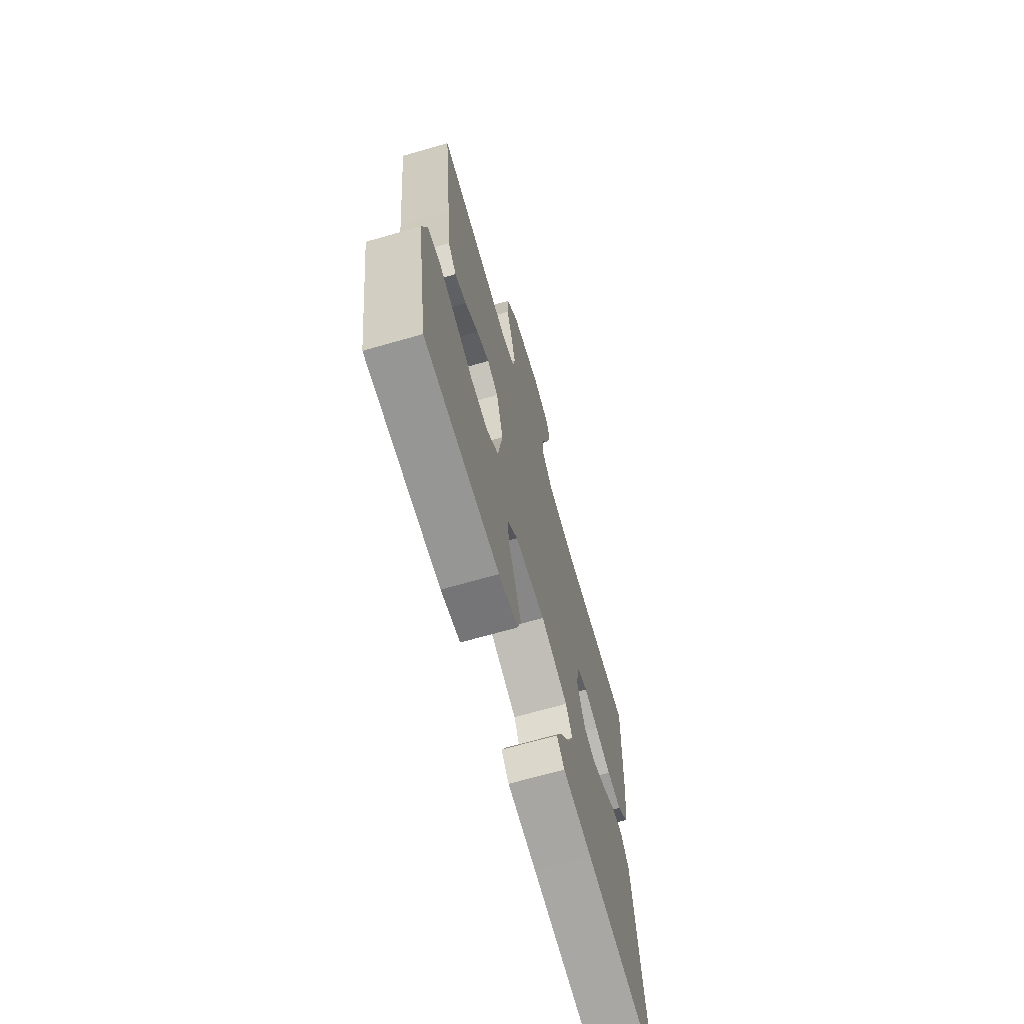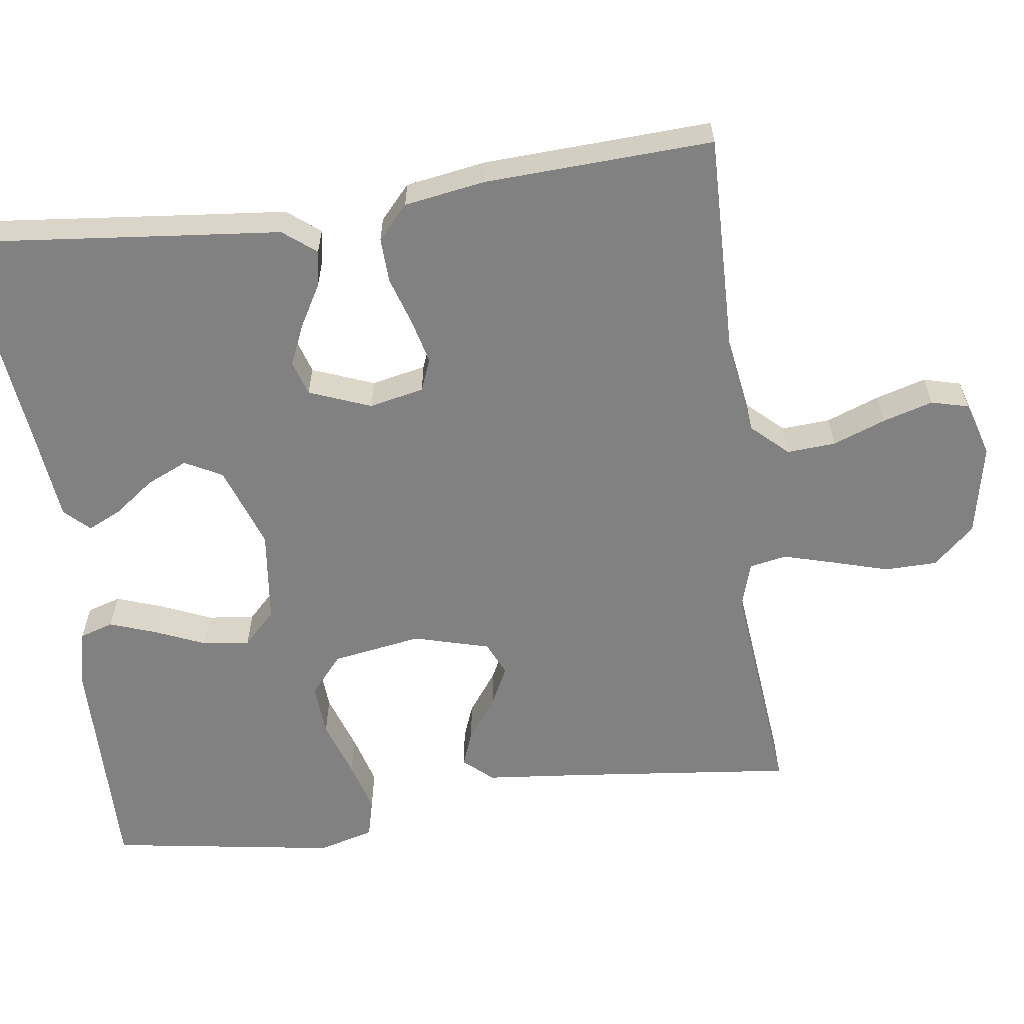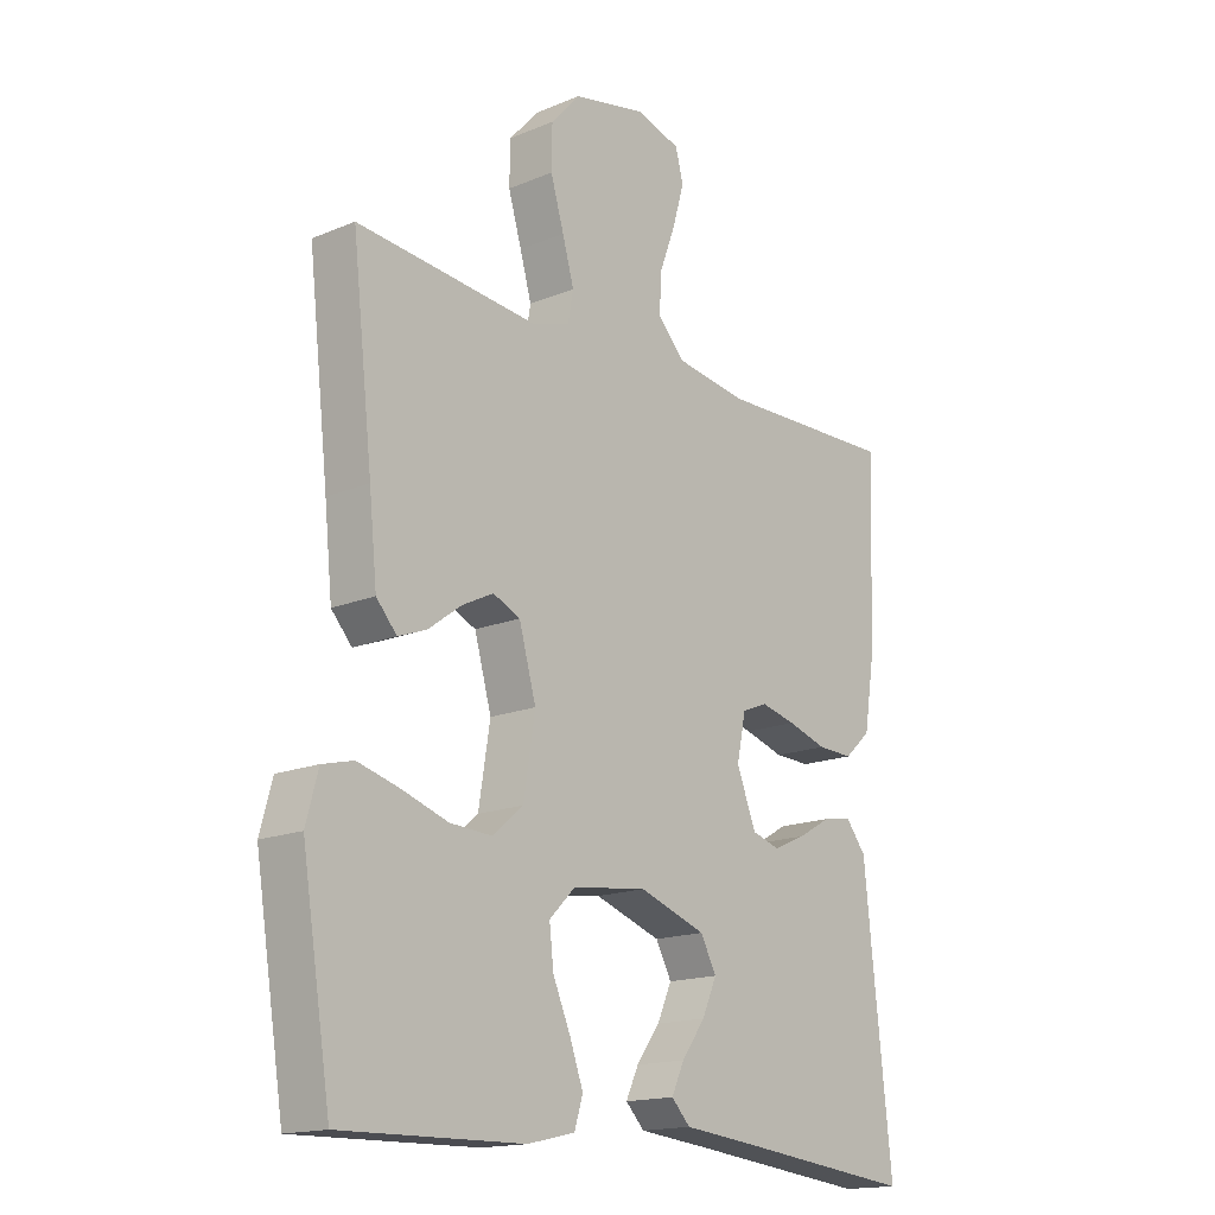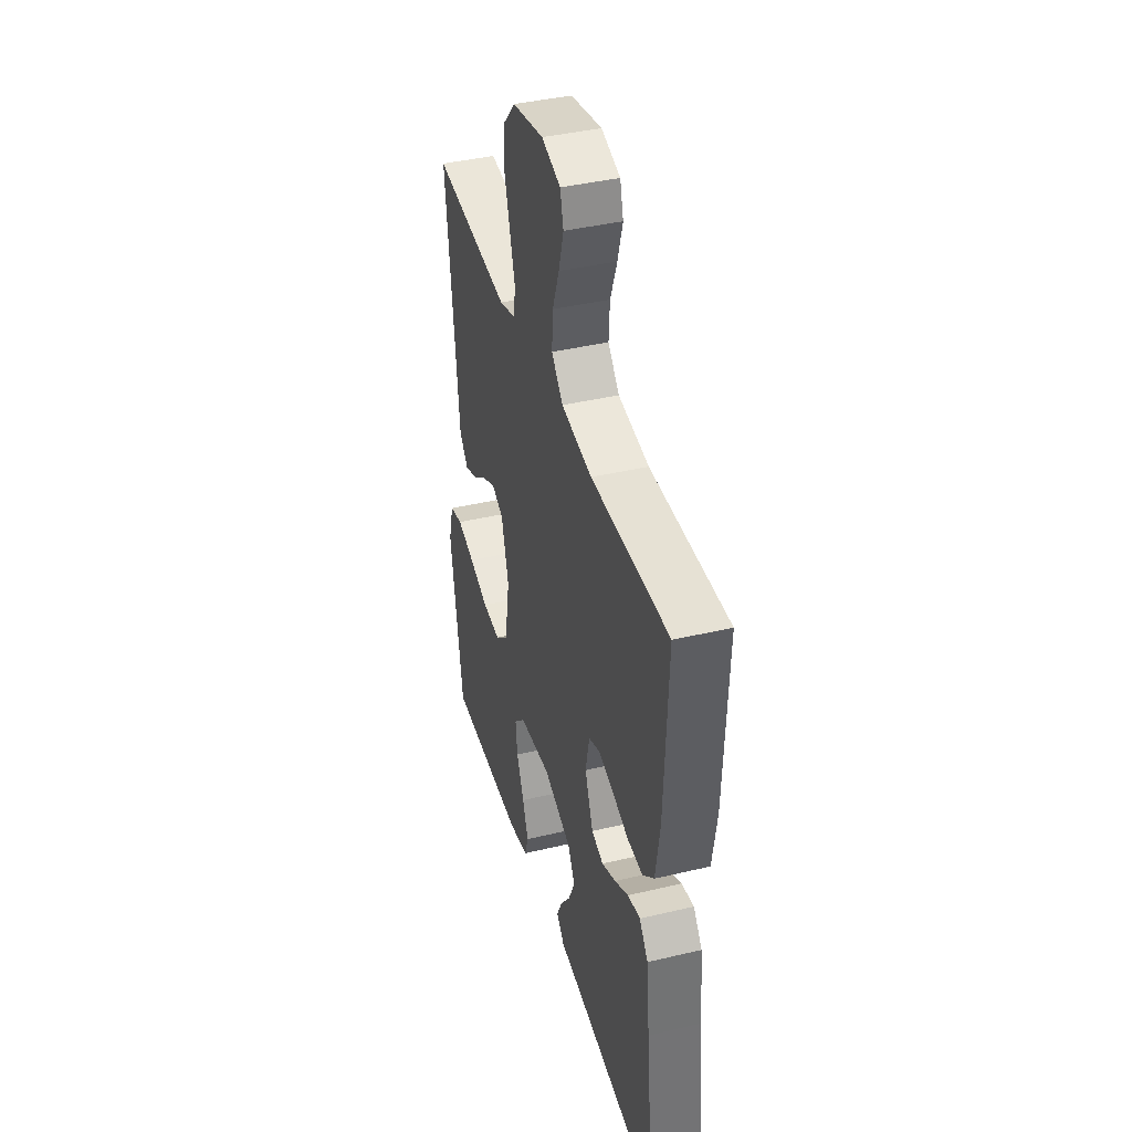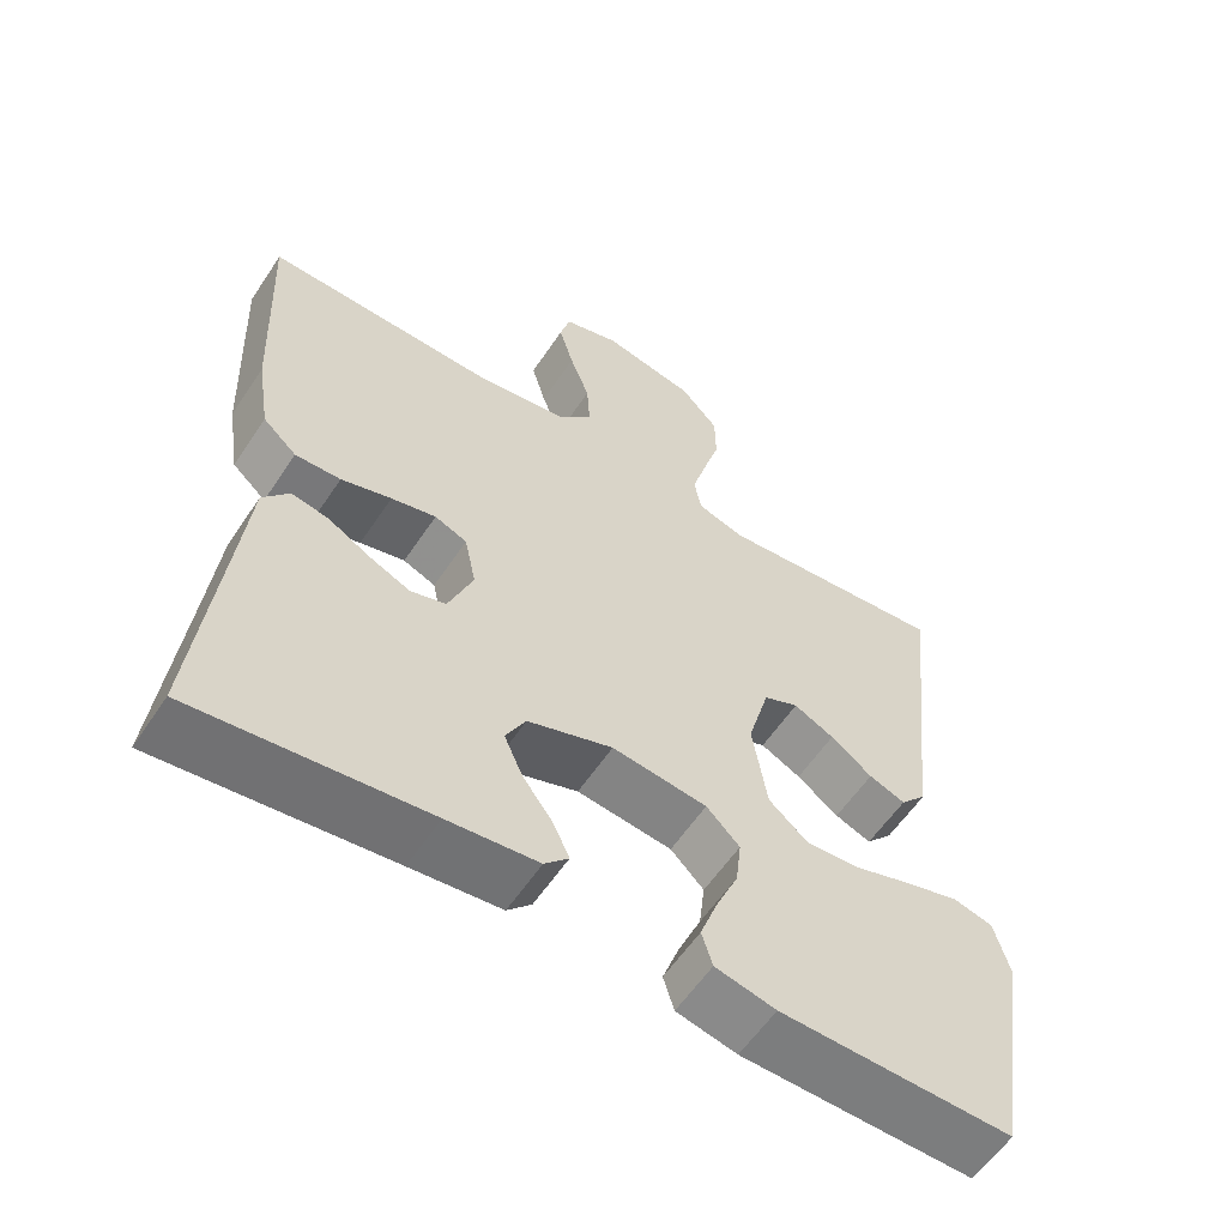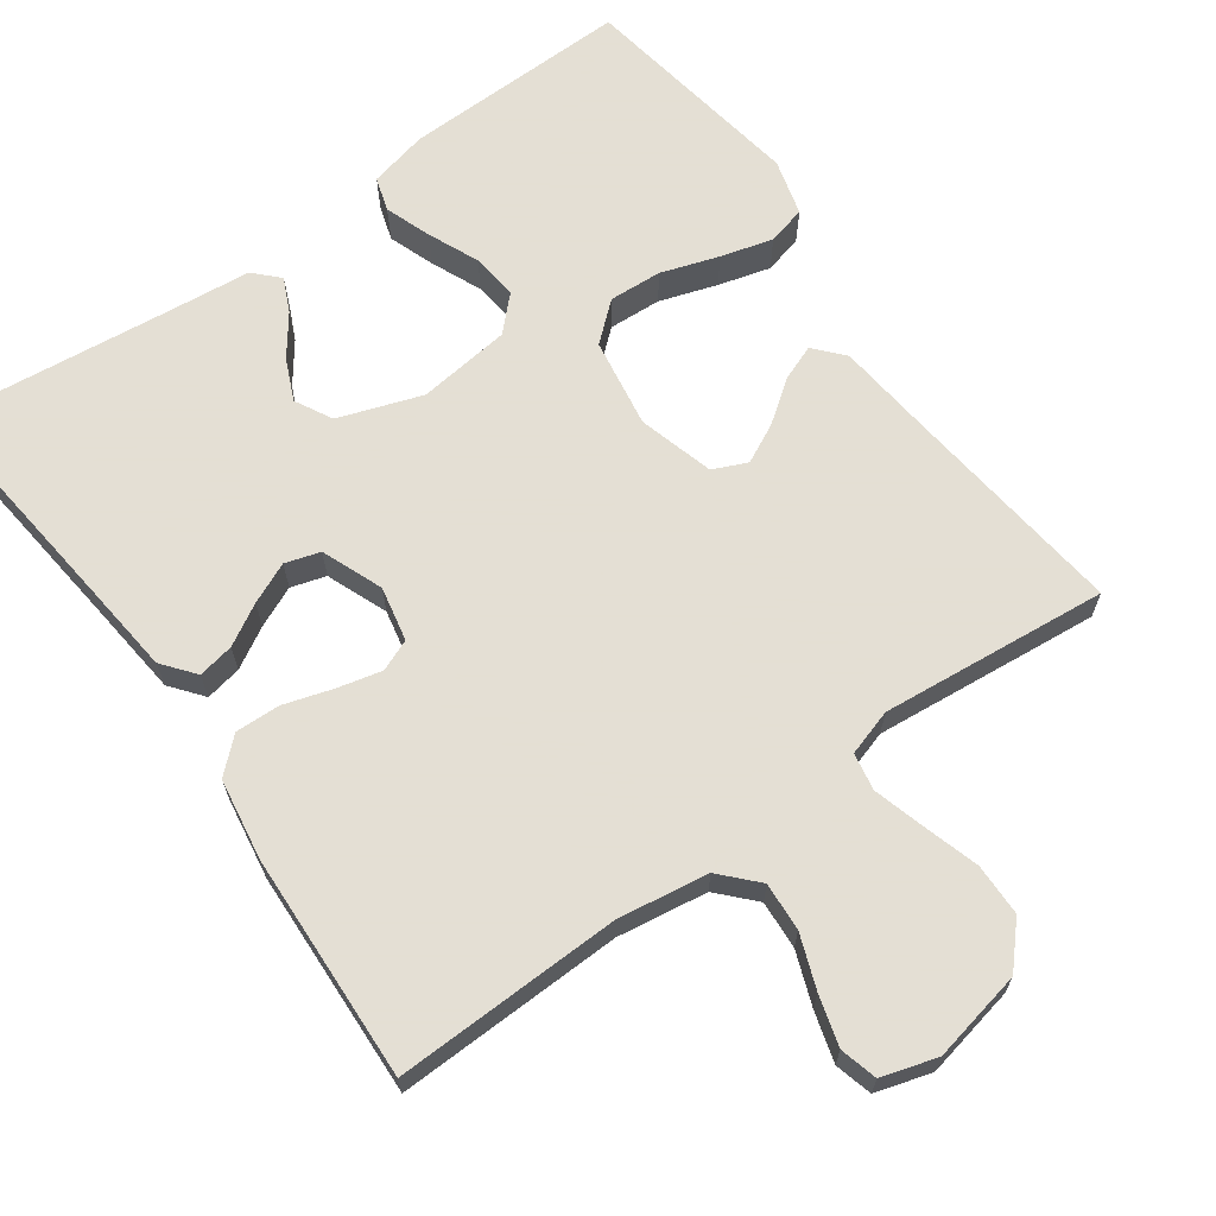
<metadata>
{"format":"obj","ext":"obj","renderer":"f3d","projection":"perspective","resolution":1024,"background":"white","views":[{"elev":-68.8,"azim":106.0,"up":"+Z"},{"elev":-60.4,"azim":-82.0,"up":"+Y"},{"elev":-16.4,"azim":130.4,"up":"+Z"},{"elev":40.6,"azim":-106.2,"up":"+Z"},{"elev":-58.4,"azim":-33.4,"up":"+Z"},{"elev":66.3,"azim":-35.6,"up":"+Y"}]}
</metadata>
<code>
v -0.5 0.07 -0.5
v -0.468 0.07 -0.2
v -0.455 0.07 -0.074
v -0.421 0.07 -0.031
v -0.373 0.07 -0.04
v -0.319 0.07 -0.071
v -0.265 0.07 -0.095
v -0.219 0.07 -0.081
v -0.187 0.07 0
v -0.202 0.07 0.072
v -0.244 0.07 0.089
v -0.302 0.07 0.075
v -0.367 0.07 0.055
v -0.426 0.07 0.053
v -0.47 0.07 0.093
v -0.487 0.07 0.2
v -0.5 0.07 0.5
v -0.2 0.07 0.492
v -0.081 0.07 0.51
v -0.037 0.07 0.557
v -0.041 0.07 0.621
v -0.067 0.07 0.691
v -0.086 0.07 0.757
v -0.073 0.07 0.806
v 0 0.07 0.828
v 0.121 0.07 0.803
v 0.17 0.07 0.749
v 0.171 0.07 0.68
v 0.149 0.07 0.606
v 0.13 0.07 0.539
v 0.139 0.07 0.49
v 0.2 0.07 0.471
v 0.5 0.07 0.5
v 0.466 0.07 0.2
v 0.453 0.07 0.074
v 0.419 0.07 0.036
v 0.372 0.07 0.054
v 0.318 0.07 0.094
v 0.266 0.07 0.12
v 0.221 0.07 0.1
v 0.193 0.07 0
v 0.212 0.07 -0.118
v 0.262 0.07 -0.161
v 0.332 0.07 -0.157
v 0.408 0.07 -0.132
v 0.477 0.07 -0.113
v 0.528 0.07 -0.126
v 0.548 0.07 -0.2
v 0.5 0.07 -0.5
v 0.2 0.07 -0.494
v 0.122 0.07 -0.476
v 0.108 0.07 -0.431
v 0.13 0.07 -0.37
v 0.159 0.07 -0.303
v 0.166 0.07 -0.242
v 0.123 0.07 -0.199
v 0 0.07 -0.184
v -0.11 0.07 -0.222
v -0.136 0.07 -0.271
v -0.112 0.07 -0.325
v -0.073 0.07 -0.378
v -0.052 0.07 -0.423
v -0.083 0.07 -0.455
v -0.2 0.07 -0.467
v -0.5 0 -0.5
v -0.468 0 -0.2
v -0.455 0 -0.074
v -0.421 0 -0.031
v -0.373 0 -0.04
v -0.319 0 -0.071
v -0.265 0 -0.095
v -0.219 0 -0.081
v -0.187 0 0
v -0.202 0 0.072
v -0.244 0 0.089
v -0.302 0 0.075
v -0.367 0 0.055
v -0.426 0 0.053
v -0.47 0 0.093
v -0.487 0 0.2
v -0.5 0 0.5
v -0.2 0 0.492
v -0.081 0 0.51
v -0.037 0 0.557
v -0.041 0 0.621
v -0.067 0 0.691
v -0.086 0 0.757
v -0.073 0 0.806
v 0 0 0.828
v 0.121 0 0.803
v 0.17 0 0.749
v 0.171 0 0.68
v 0.149 0 0.606
v 0.13 0 0.539
v 0.139 0 0.49
v 0.2 0 0.471
v 0.5 0 0.5
v 0.466 0 0.2
v 0.453 0 0.074
v 0.419 0 0.036
v 0.372 0 0.054
v 0.318 0 0.094
v 0.266 0 0.12
v 0.221 0 0.1
v 0.193 0 0
v 0.212 0 -0.118
v 0.262 0 -0.161
v 0.332 0 -0.157
v 0.408 0 -0.132
v 0.477 0 -0.113
v 0.528 0 -0.126
v 0.548 0 -0.2
v 0.5 0 -0.5
v 0.2 0 -0.494
v 0.122 0 -0.476
v 0.108 0 -0.431
v 0.13 0 -0.37
v 0.159 0 -0.303
v 0.166 0 -0.242
v 0.123 0 -0.199
v 0 0 -0.184
v -0.11 0 -0.222
v -0.136 0 -0.271
v -0.112 0 -0.325
v -0.073 0 -0.378
v -0.052 0 -0.423
v -0.083 0 -0.455
v -0.2 0 -0.467
f 61 62 63 64
f 60 61 64 1
f 59 60 1 2
f 58 59 2 3
f 57 58 3
f 56 57 3
f 51 52 53 54
f 49 50 51 54
f 49 54 55
f 48 49 55 56
f 44 45 46 47
f 44 47 48 56
f 35 36 37 38
f 34 35 38 39
f 32 33 34 39
f 31 32 39 40
f 26 27 28 29
f 26 29 30
f 25 26 30
f 24 25 30 31
f 21 22 23 24
f 15 16 17 18
f 15 18 19
f 12 13 14 15
f 11 12 15 19
f 10 11 19 20
f 3 4 5 6
f 3 6 7
f 56 3 7
f 43 44 56
f 42 43 56 7
f 41 42 7 8
f 40 41 8 9
f 21 24 31 40
f 20 21 40
f 9 10 20 40
f 128 127 126 125
f 65 128 125 124
f 66 65 124 123
f 67 66 123 122
f 67 122 121
f 67 121 120
f 118 117 116 115
f 118 115 114 113
f 119 118 113
f 120 119 113 112
f 111 110 109 108
f 120 112 111 108
f 102 101 100 99
f 103 102 99 98
f 103 98 97 96
f 104 103 96 95
f 93 92 91 90
f 94 93 90
f 94 90 89
f 95 94 89 88
f 88 87 86 85
f 82 81 80 79
f 83 82 79
f 79 78 77 76
f 83 79 76 75
f 84 83 75 74
f 70 69 68 67
f 71 70 67
f 71 67 120
f 120 108 107
f 71 120 107 106
f 72 71 106 105
f 73 72 105 104
f 104 95 88 85
f 104 85 84
f 104 84 74 73
f 1 65 66 2
f 2 66 67 3
f 3 67 68 4
f 4 68 69 5
f 5 69 70 6
f 6 70 71 7
f 7 71 72 8
f 8 72 73 9
f 9 73 74 10
f 10 74 75 11
f 11 75 76 12
f 12 76 77 13
f 13 77 78 14
f 14 78 79 15
f 15 79 80 16
f 16 80 81 17
f 17 81 82 18
f 18 82 83 19
f 19 83 84 20
f 20 84 85 21
f 21 85 86 22
f 22 86 87 23
f 23 87 88 24
f 24 88 89 25
f 25 89 90 26
f 26 90 91 27
f 27 91 92 28
f 28 92 93 29
f 29 93 94 30
f 30 94 95 31
f 31 95 96 32
f 32 96 97 33
f 33 97 98 34
f 34 98 99 35
f 35 99 100 36
f 36 100 101 37
f 37 101 102 38
f 38 102 103 39
f 39 103 104 40
f 40 104 105 41
f 41 105 106 42
f 42 106 107 43
f 43 107 108 44
f 44 108 109 45
f 45 109 110 46
f 46 110 111 47
f 47 111 112 48
f 48 112 113 49
f 49 113 114 50
f 50 114 115 51
f 51 115 116 52
f 52 116 117 53
f 53 117 118 54
f 54 118 119 55
f 55 119 120 56
f 56 120 121 57
f 57 121 122 58
f 58 122 123 59
f 59 123 124 60
f 60 124 125 61
f 61 125 126 62
f 62 126 127 63
f 63 127 128 64
f 64 128 65 1

</code>
